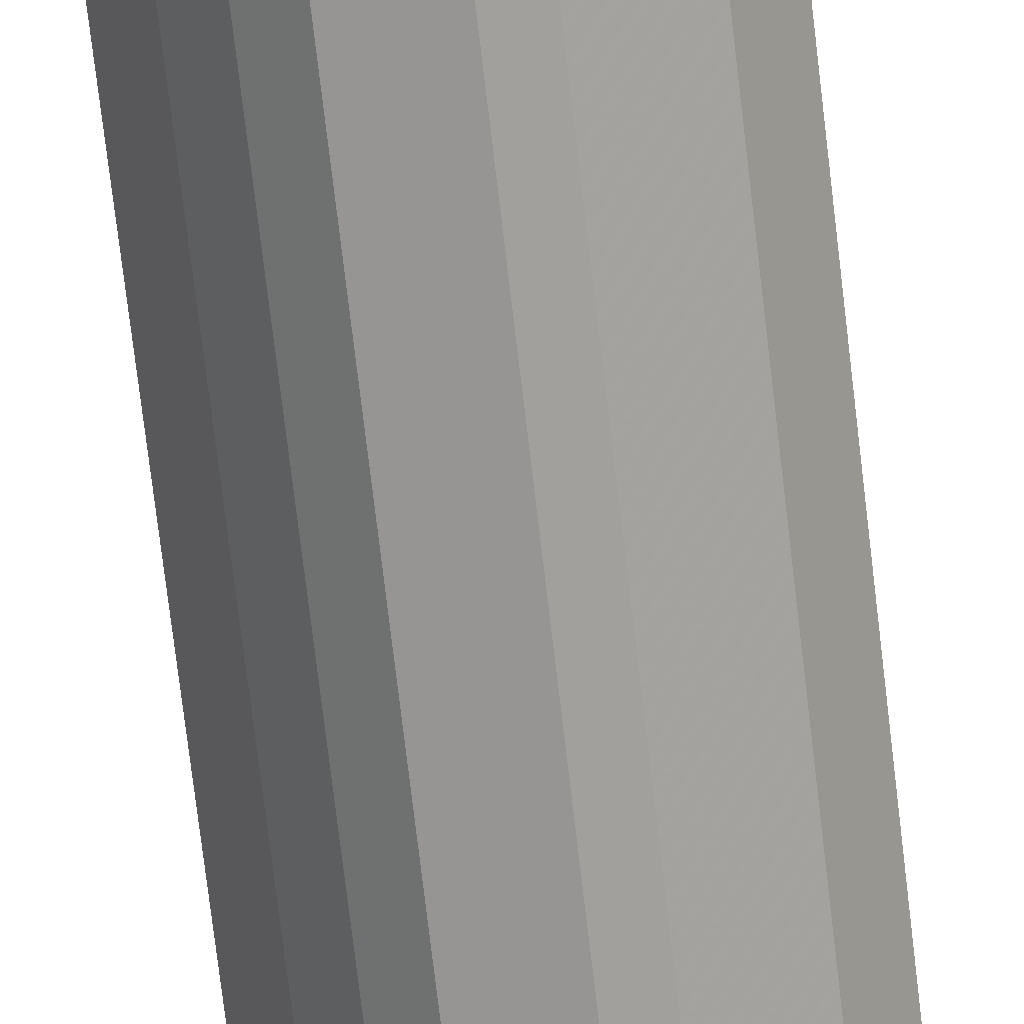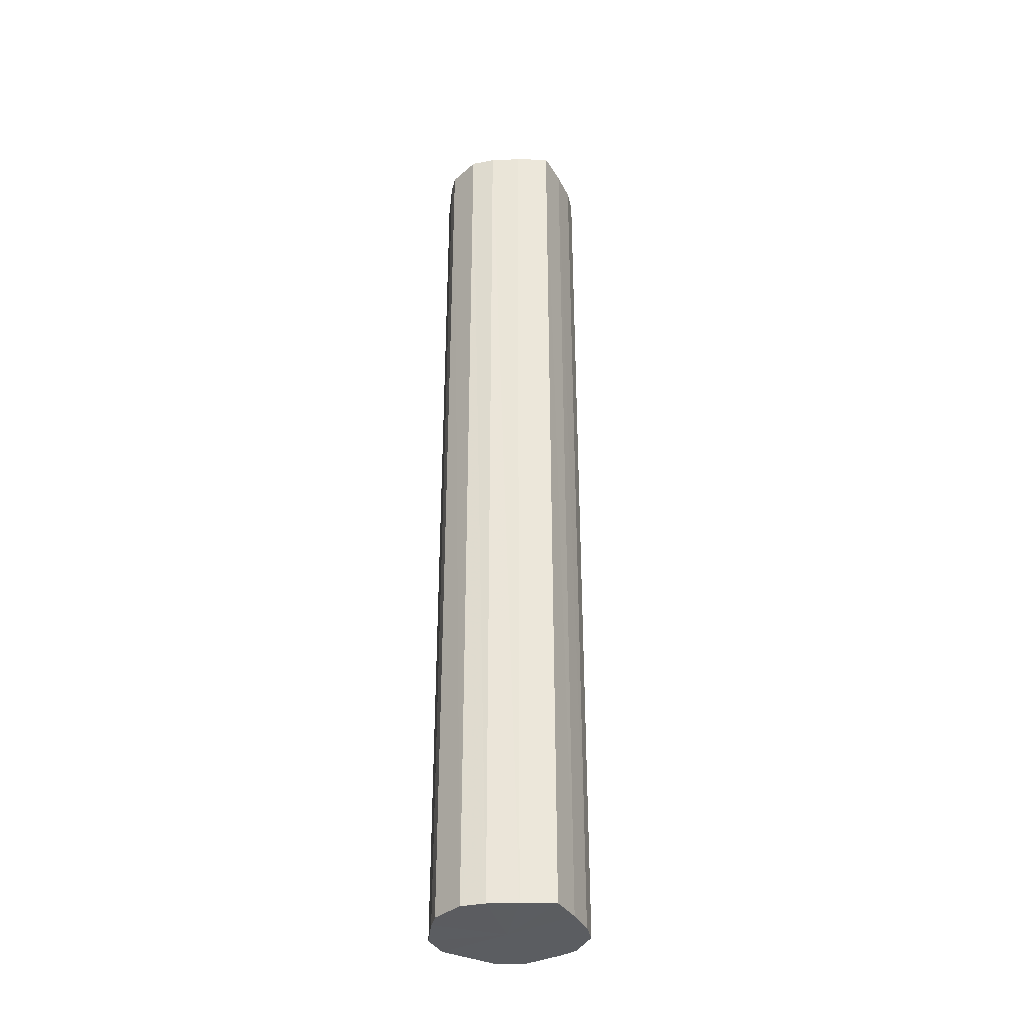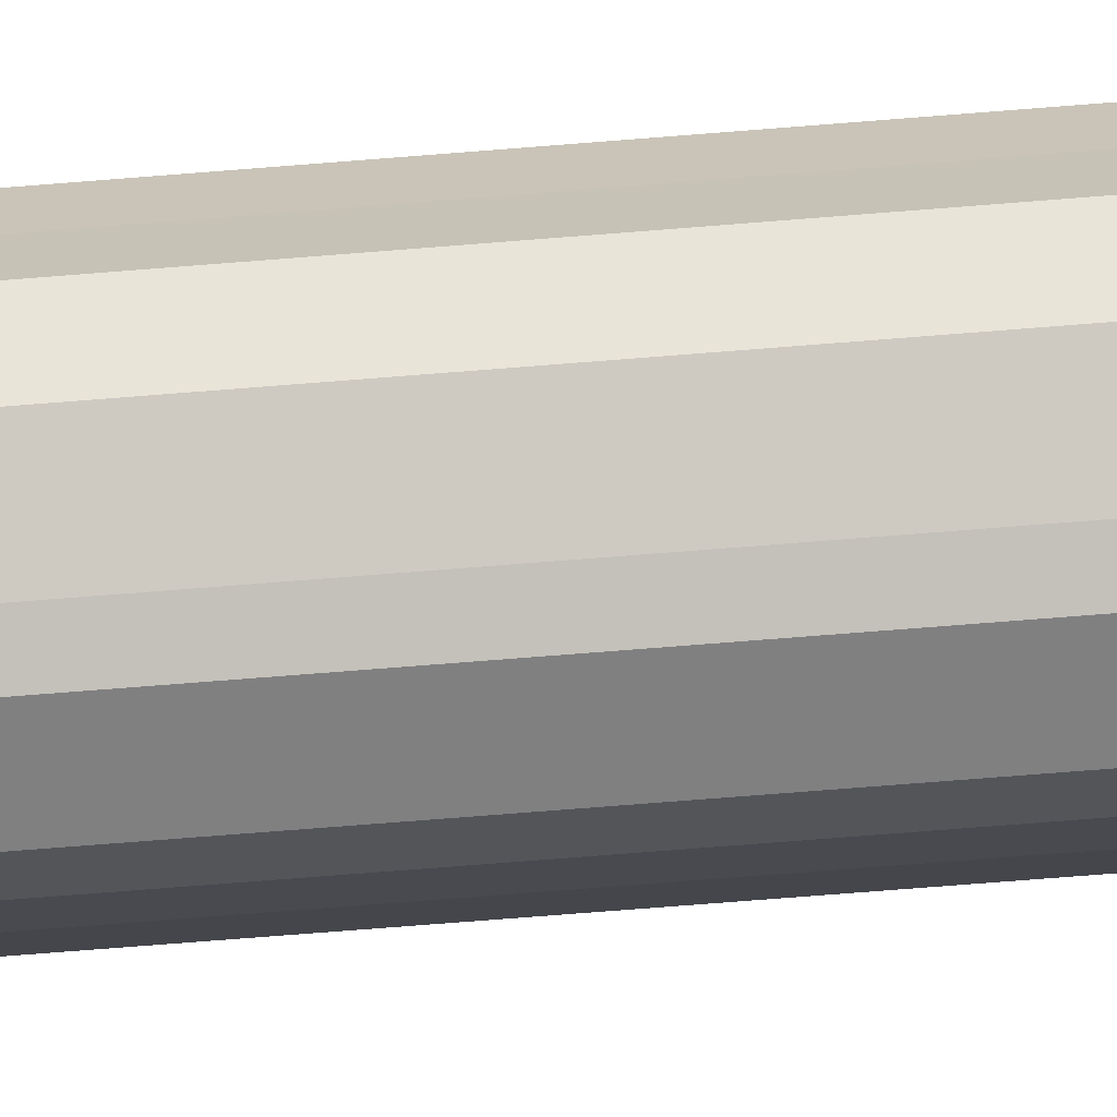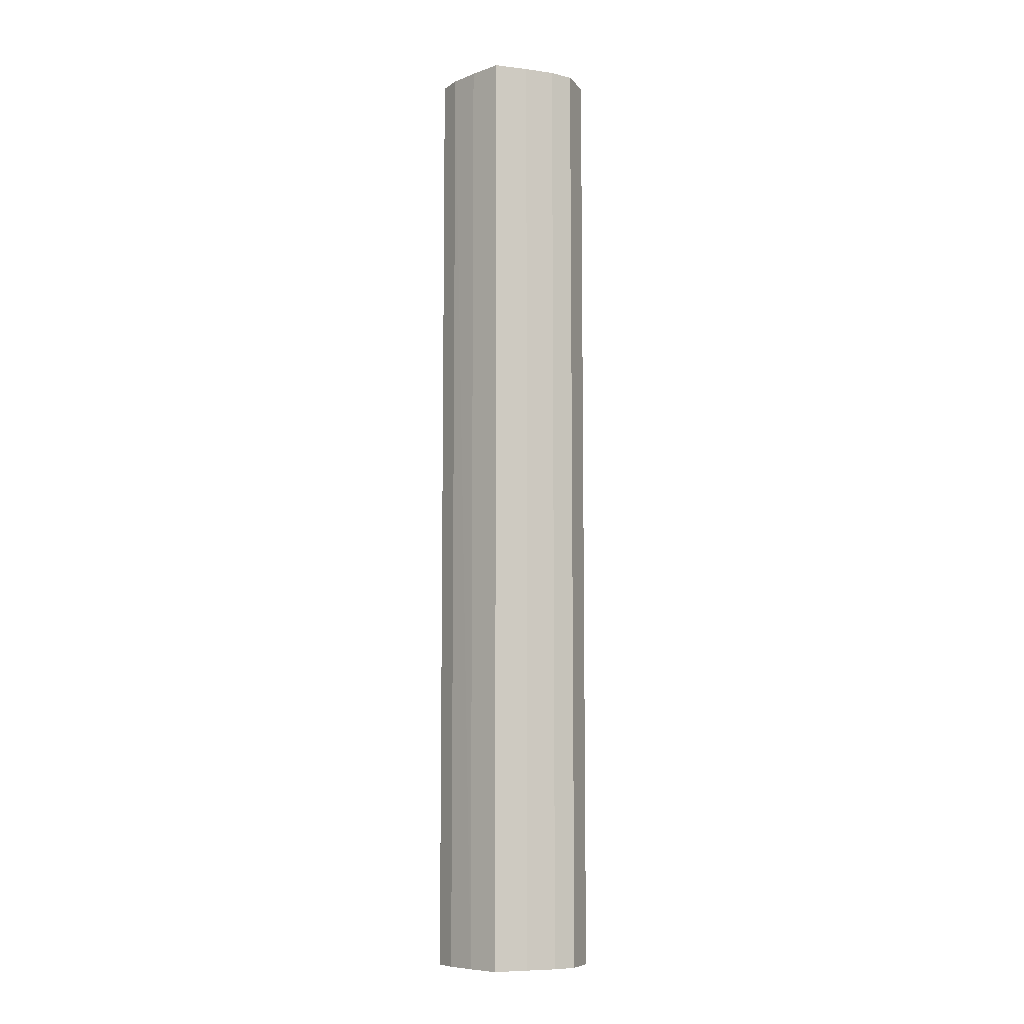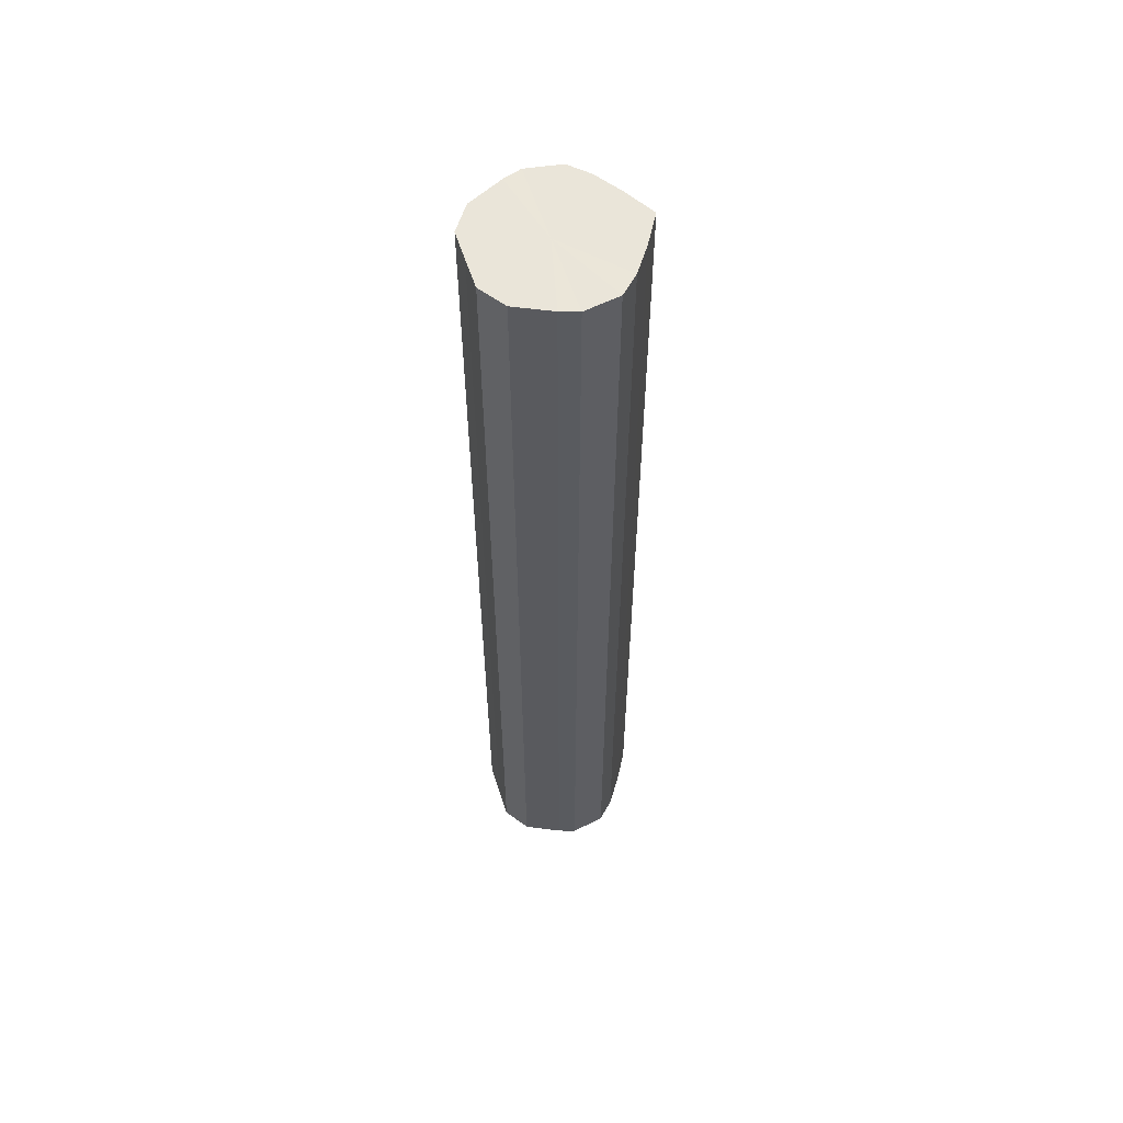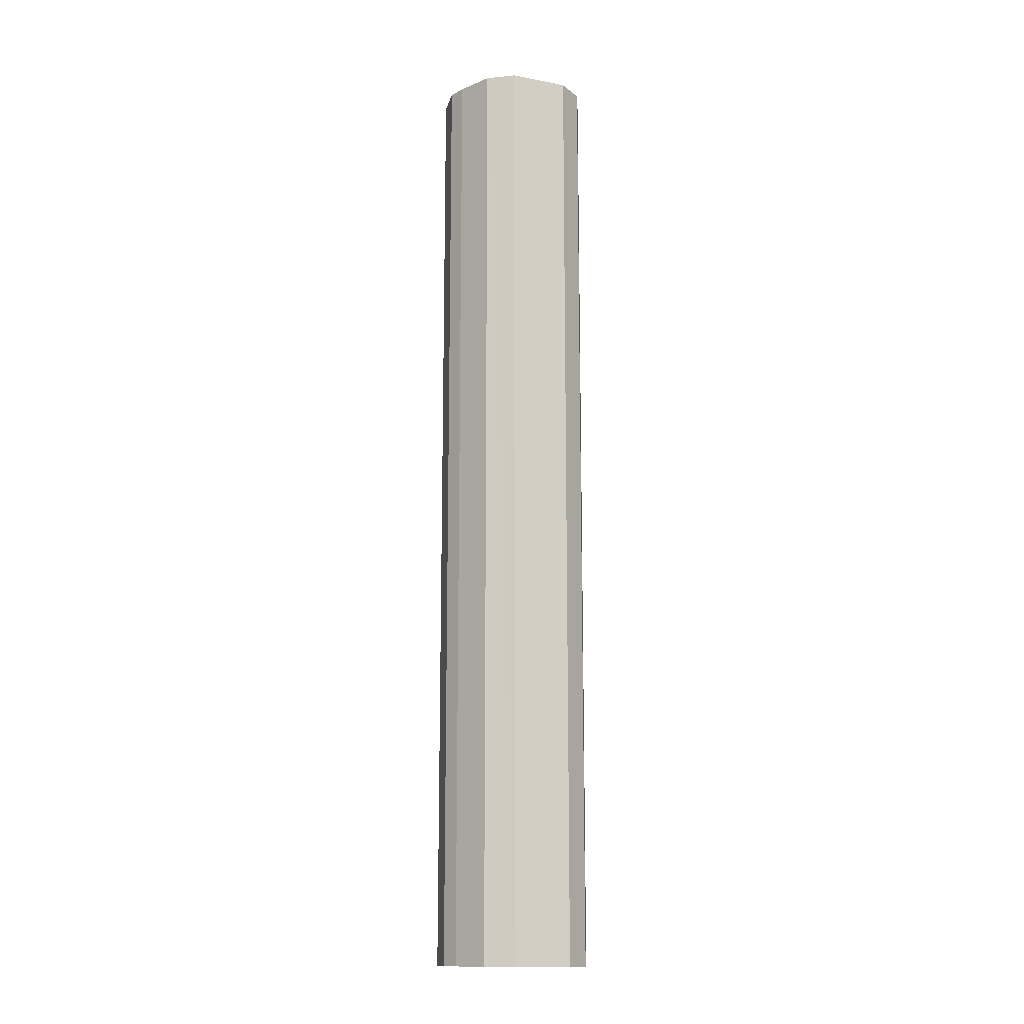
<metadata>
{"format":"obj","ext":"obj","renderer":"f3d","projection":"perspective","resolution":1024,"background":"white","views":[{"elev":-70.5,"azim":6.6,"up":"+Z"},{"elev":-35.4,"azim":-121.8,"up":"+Y"},{"elev":-69.4,"azim":94.6,"up":"+Z"},{"elev":-8.1,"azim":-77.4,"up":"+Y"},{"elev":57.9,"azim":162.1,"up":"+Y"},{"elev":-14.2,"azim":67.5,"up":"+Y"}]}
</metadata>
<code>
o 16662
v 2202 1870 9.121
v 2202 1870 9.104
v 2202 1870 9.121
v 2202 1870 9.089
v 2202 1870 9.104
v 2202 1870 9.138
v 2202 1870 9.138
v 2202 1870 9.08
v 2202 1870 9.089
v 2202 1870 9.152
v 2202 1870 9.152
v 2202 1870 9.076
v 2202 1870 9.08
v 2202 1870 9.162
v 2202 1870 9.162
v 2202 1870 9.08
v 2202 1870 9.076
v 2202 1870 9.165
v 2202 1870 9.165
v 2202 1870 9.089
v 2202 1870 9.08
v 2202 1870 9.162
v 2202 1870 9.162
v 2202 1870 9.104
v 2202 1870 9.089
v 2202 1870 9.152
v 2202 1870 9.152
v 2202 1870 9.121
v 2202 1870 9.104
v 2202 1870 9.138
v 2202 1870 9.138
v 2202 1870 9.121
v 2202 1870 9.121
v 2202 1870 9.104
v 2202 1870 9.104
v 2202 1870 9.089
v 2202 1870 9.089
v 2202 1870 9.138
v 2202 1870 9.121
v 2202 1870 9.152
v 2202 1870 9.138
v 2202 1870 9.08
v 2202 1870 9.08
v 2202 1870 9.162
v 2202 1870 9.152
v 2202 1870 9.165
v 2202 1870 9.162
v 2202 1870 9.076
v 2202 1870 9.076
v 2202 1870 9.162
v 2202 1870 9.165
v 2202 1870 9.152
v 2202 1870 9.162
v 2202 1870 9.08
v 2202 1870 9.08
v 2202 1870 9.138
v 2202 1870 9.152
v 2202 1870 9.121
v 2202 1870 9.138
v 2202 1870 9.089
v 2202 1870 9.089
v 2202 1870 9.104
v 2202 1870 9.121
v 2202 1870 9.104
v 2202 1870 9.121
v 2202 1870 9.104
v 2202 1870 9.121
v 2202 1870 9.089
v 2202 1870 9.138
v 2202 1870 9.08
v 2202 1870 9.152
v 2202 1870 9.076
v 2202 1870 9.162
v 2202 1870 9.08
v 2202 1870 9.165
v 2202 1870 9.089
v 2202 1870 9.162
v 2202 1870 9.104
v 2202 1870 9.152
v 2202 1870 9.121
v 2202 1870 9.138
v 2202 1870 9.121
v 2202 1870 9.121
v 2202 1870 9.104
v 2202 1870 9.138
v 2202 1870 9.089
v 2202 1870 9.152
v 2202 1870 9.08
v 2202 1870 9.162
v 2202 1870 9.076
v 2202 1870 9.165
v 2202 1870 9.08
v 2202 1870 9.162
v 2202 1870 9.089
v 2202 1870 9.152
v 2202 1870 9.104
v 2202 1870 9.138
v 2202 1870 9.121
f 1 2 3
f 2 4 5
f 6 1 7
f 4 8 9
f 10 6 11
f 8 12 13
f 14 10 15
f 12 16 17
f 18 14 19
f 16 20 21
f 22 18 23
f 20 24 25
f 26 22 27
f 24 28 29
f 30 26 31
f 28 30 32
f 33 34 35
f 35 36 37
f 38 39 33
f 40 41 38
f 37 42 43
f 44 45 40
f 46 47 44
f 43 48 49
f 50 51 46
f 52 53 50
f 49 54 55
f 56 57 52
f 58 59 56
f 55 60 61
f 62 63 58
f 61 64 62
f 65 66 67
f 65 68 66
f 65 67 69
f 65 70 68
f 65 69 71
f 65 72 70
f 65 71 73
f 65 74 72
f 65 73 75
f 65 76 74
f 65 75 77
f 65 78 76
f 65 77 79
f 65 80 78
f 65 79 81
f 65 81 80
f 82 83 84
f 82 85 83
f 82 84 86
f 82 87 85
f 82 86 88
f 82 89 87
f 82 88 90
f 82 91 89
f 82 90 92
f 82 93 91
f 82 92 94
f 82 95 93
f 82 94 96
f 82 97 95
f 82 96 98
f 82 98 97

</code>
